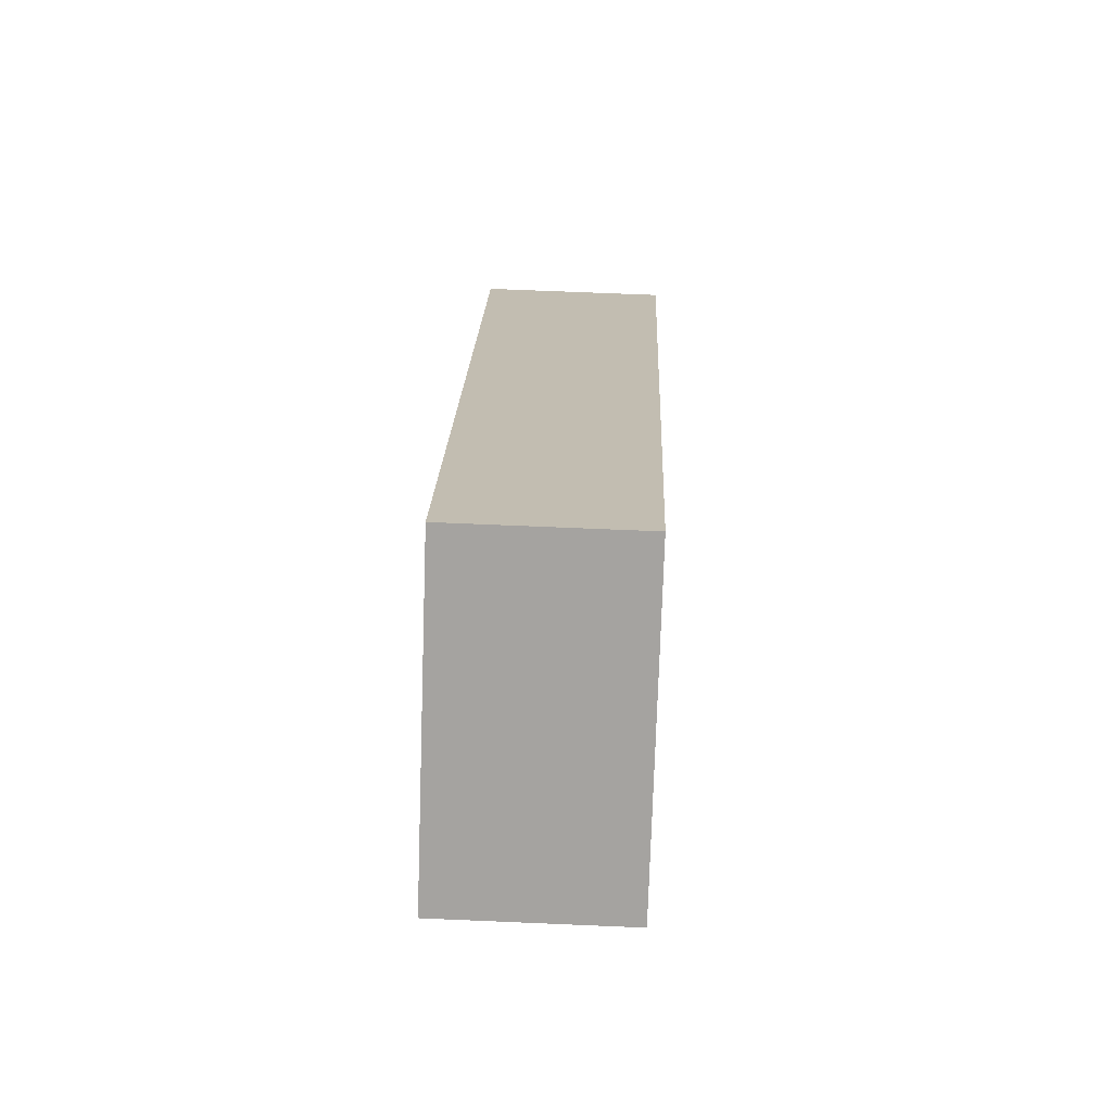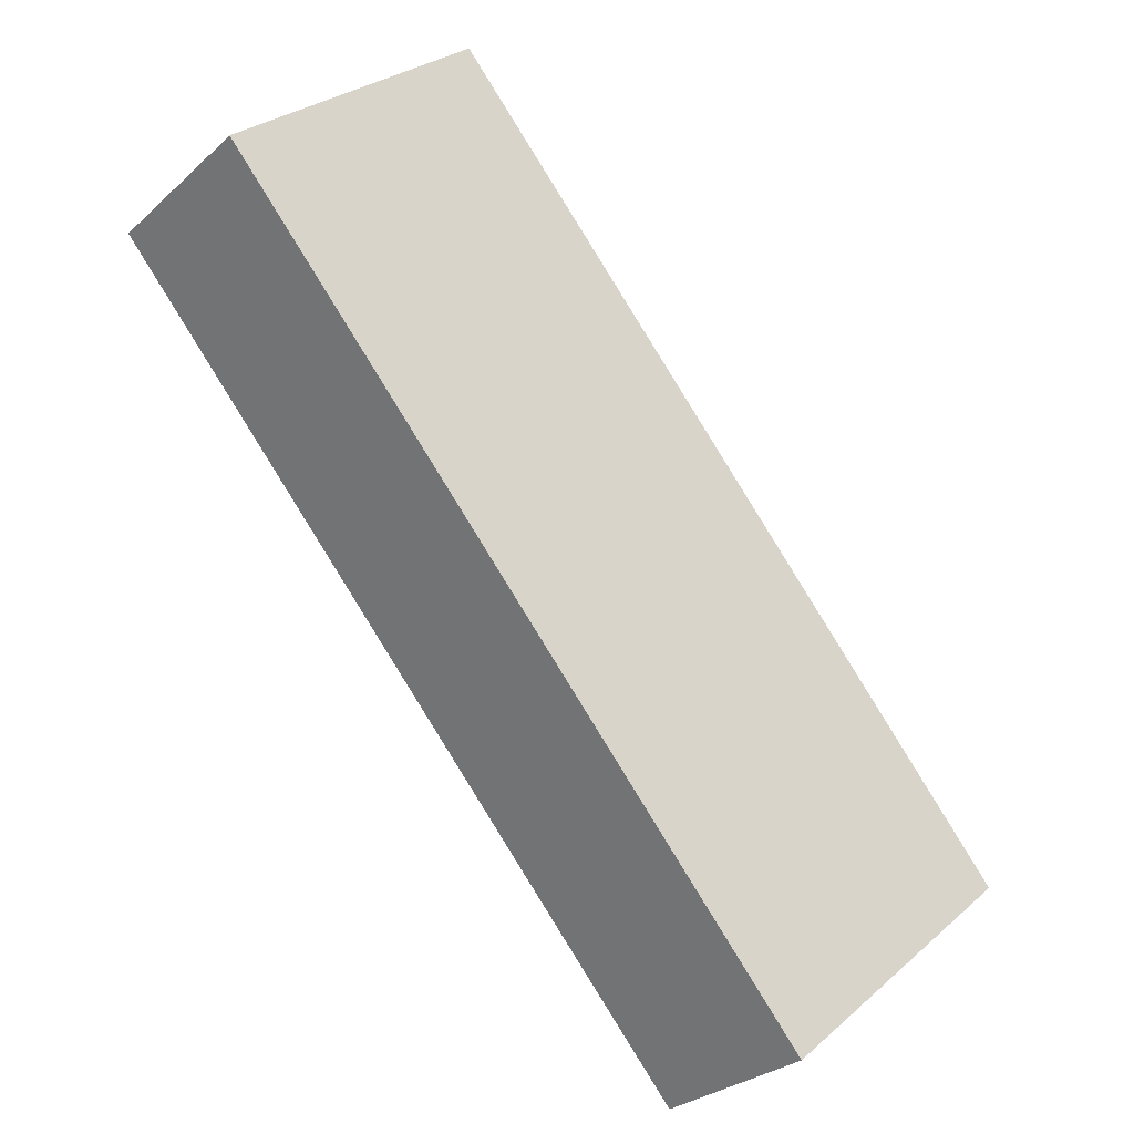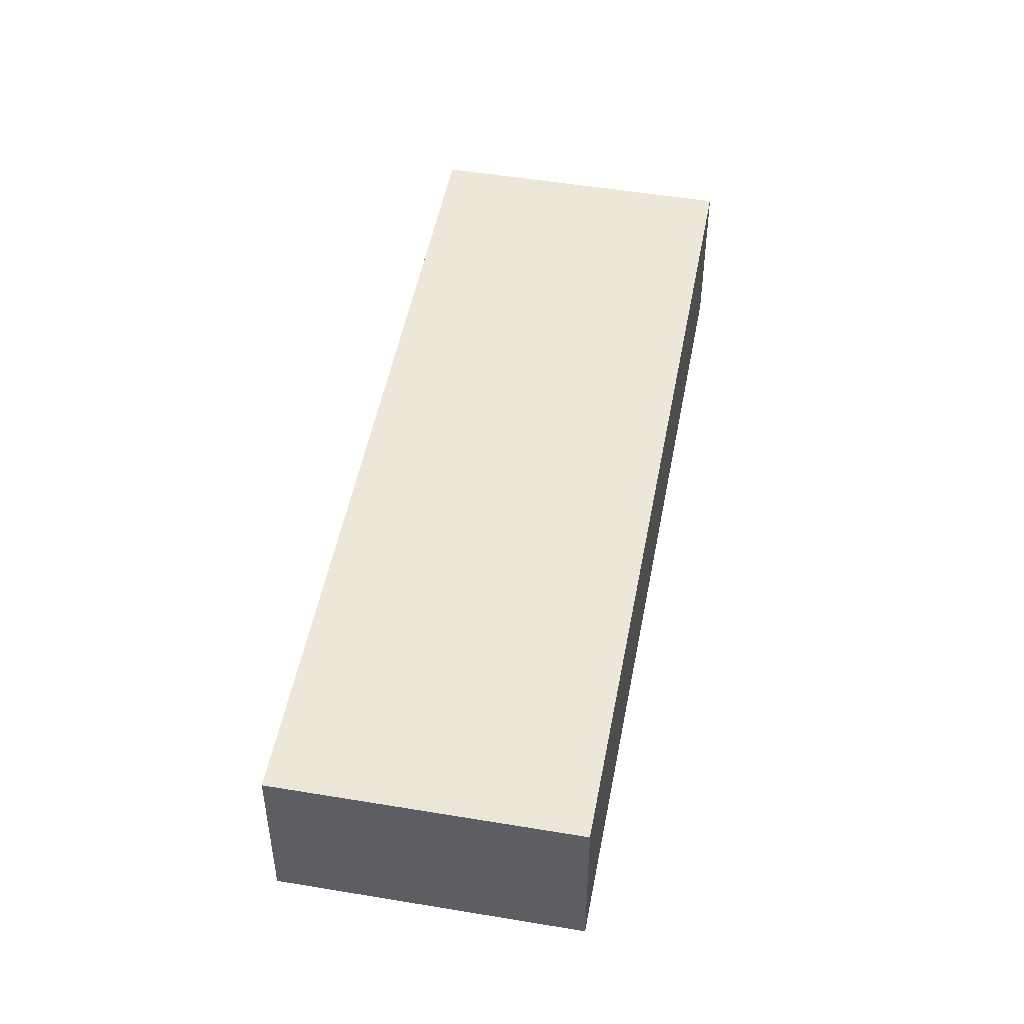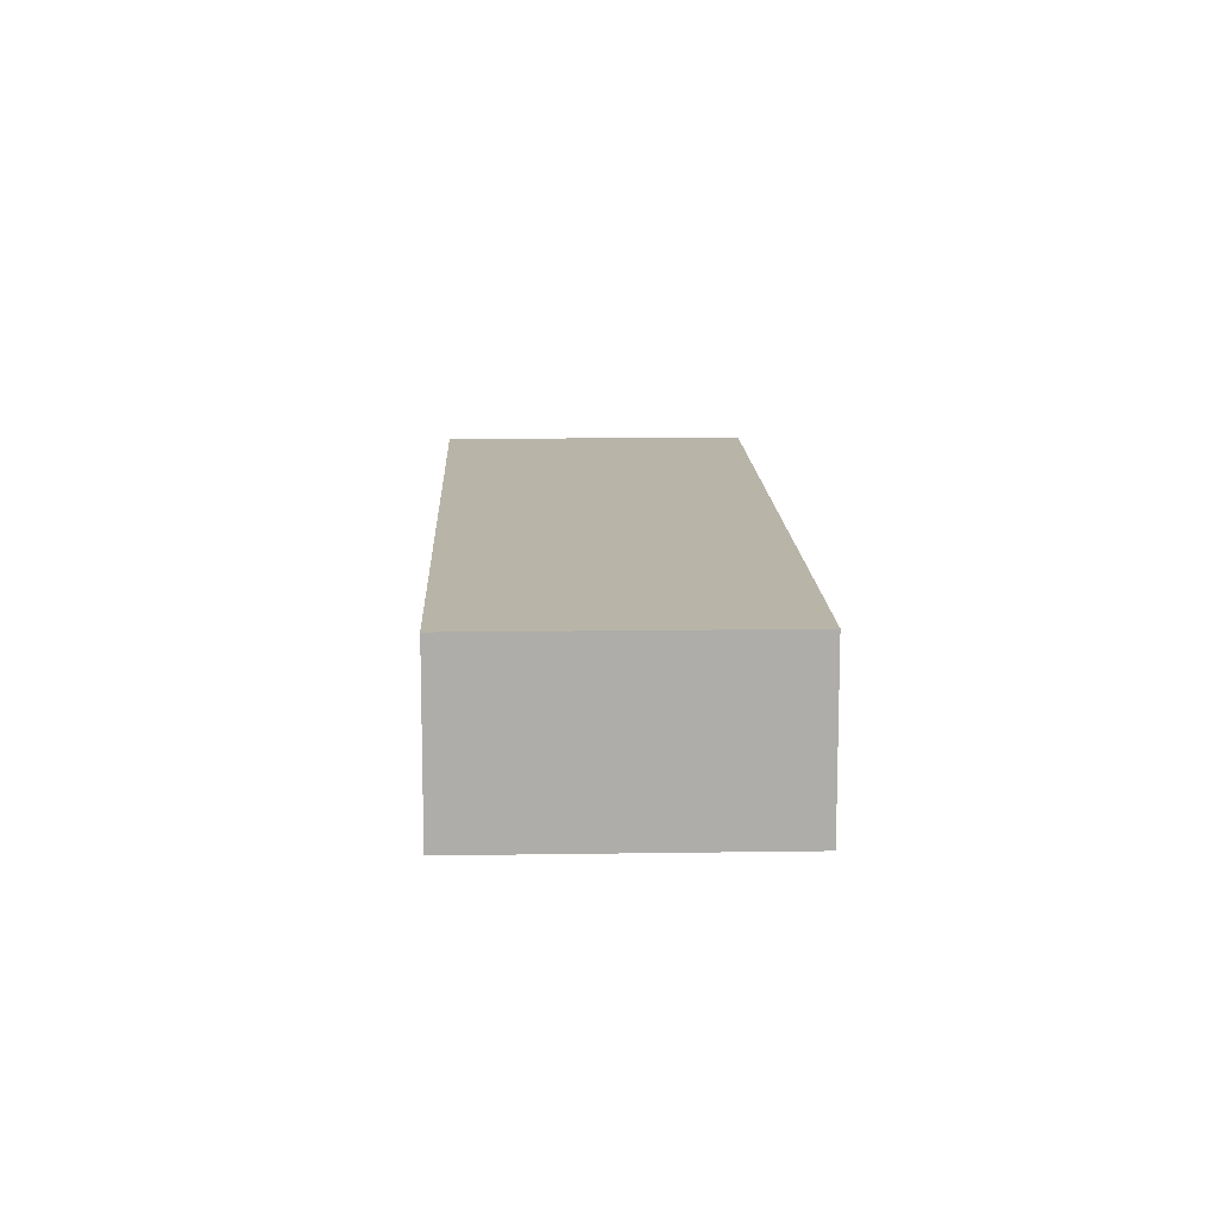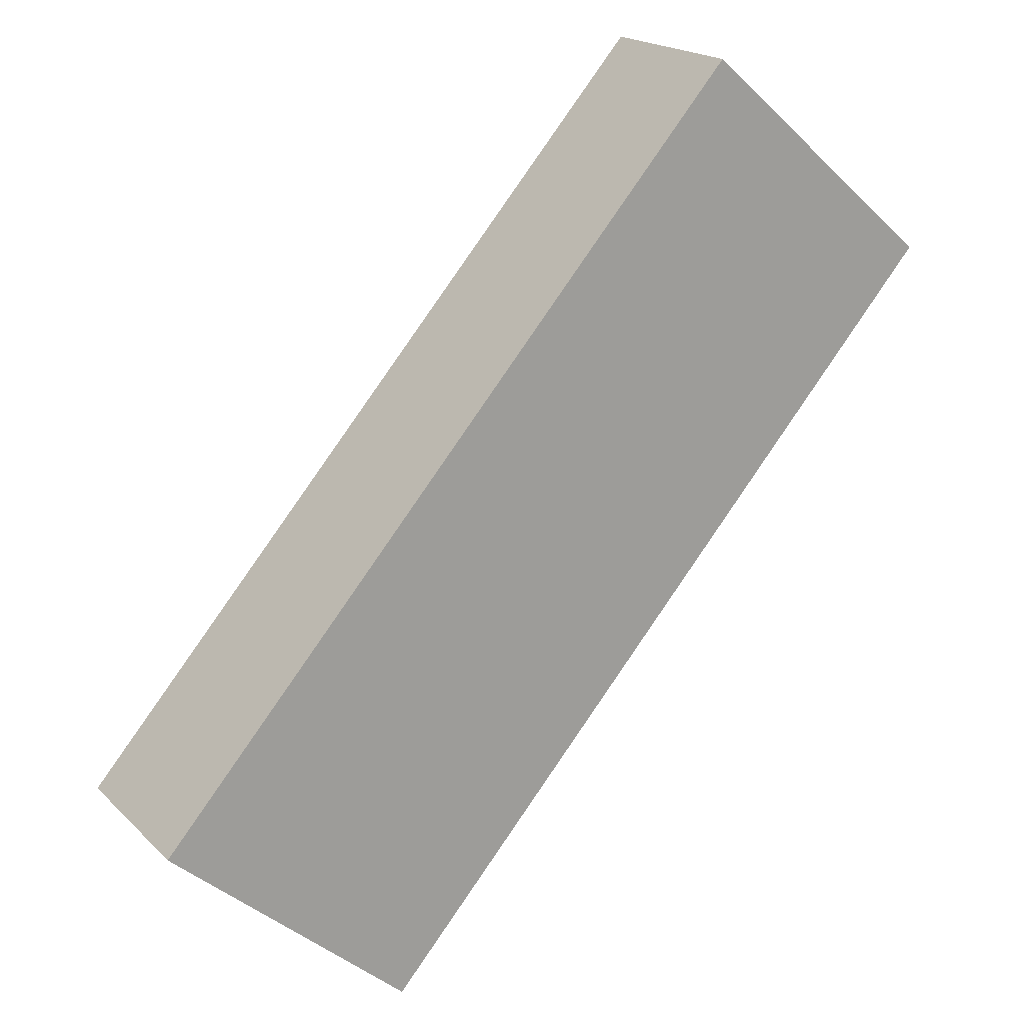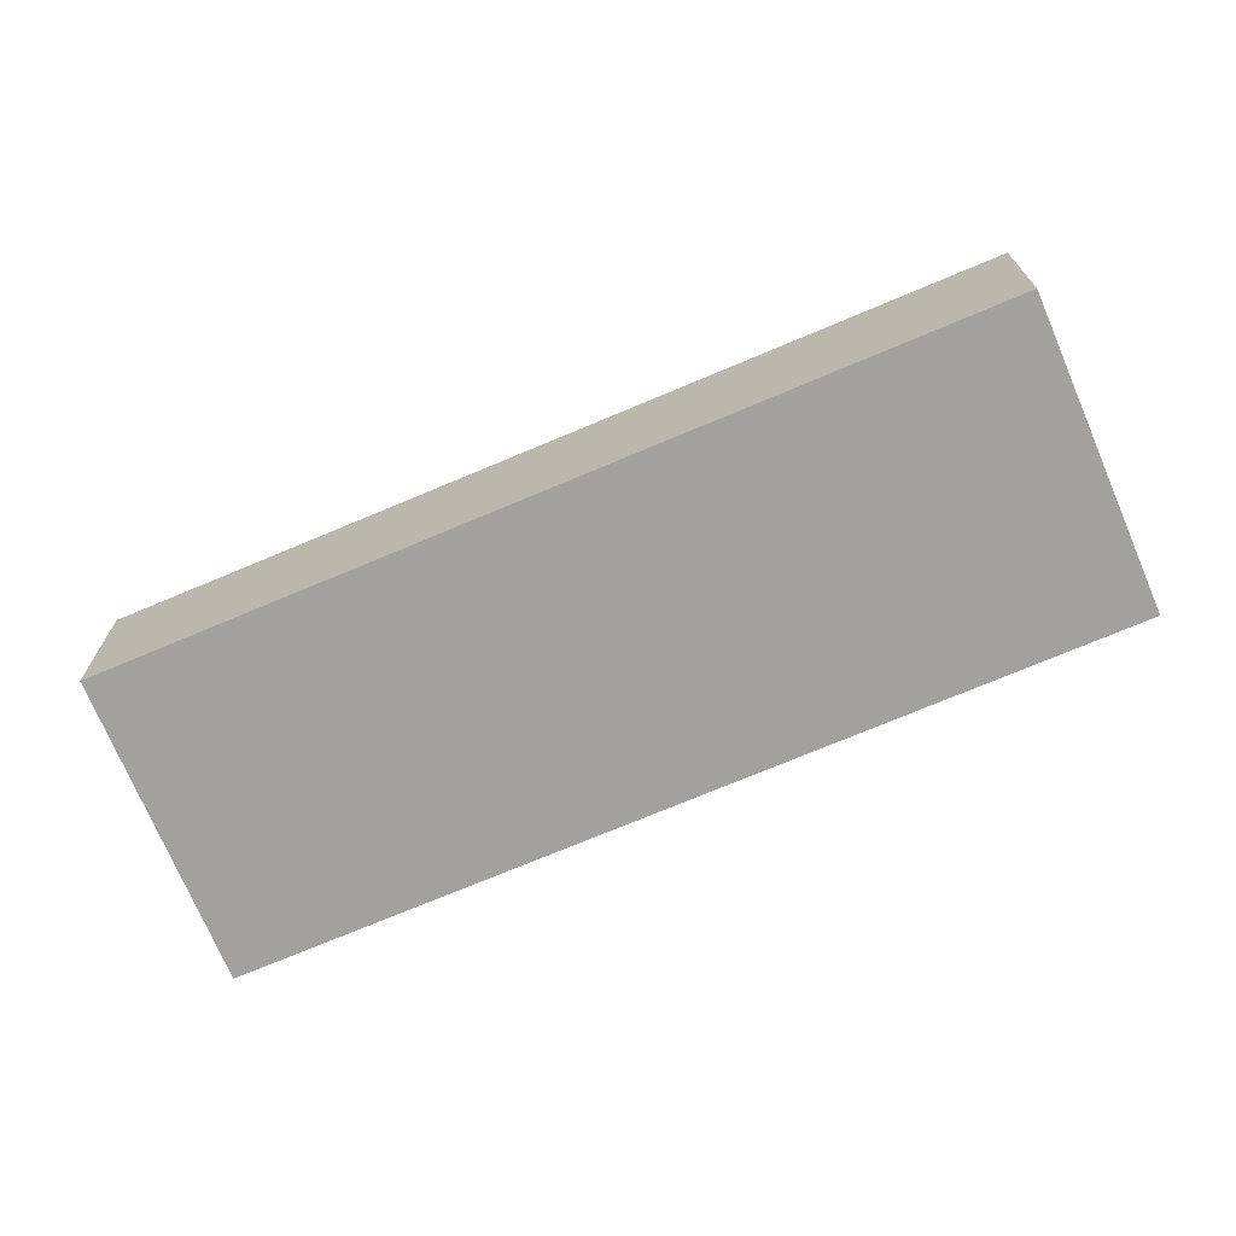
<metadata>
{"format":"obj","ext":"obj","renderer":"f3d","projection":"perspective","resolution":1024,"background":"white","views":[{"elev":65.7,"azim":92.5,"up":"+Y"},{"elev":-28.0,"azim":143.3,"up":"+Y"},{"elev":49.6,"azim":149.5,"up":"+Z"},{"elev":13.0,"azim":-43.1,"up":"+Z"},{"elev":19.1,"azim":-30.4,"up":"+Y"},{"elev":-72.1,"azim":-108.1,"up":"+Z"}]}
</metadata>
<code>
g default
v -1.894 3.151 0.3
v -2.232 2.762 0.3
v -1.758 3.033 0.3
v -2.096 2.644 0.3
v -1.758 3.033 0.2
v -2.096 2.644 0.2
v -1.894 3.151 0.2
v -2.232 2.762 0.2
g pCube121
f 1 2 4 3
f 3 4 6 5
f 5 6 8 7
f 7 8 2 1
f 2 8 6 4
f 7 1 3 5

</code>
